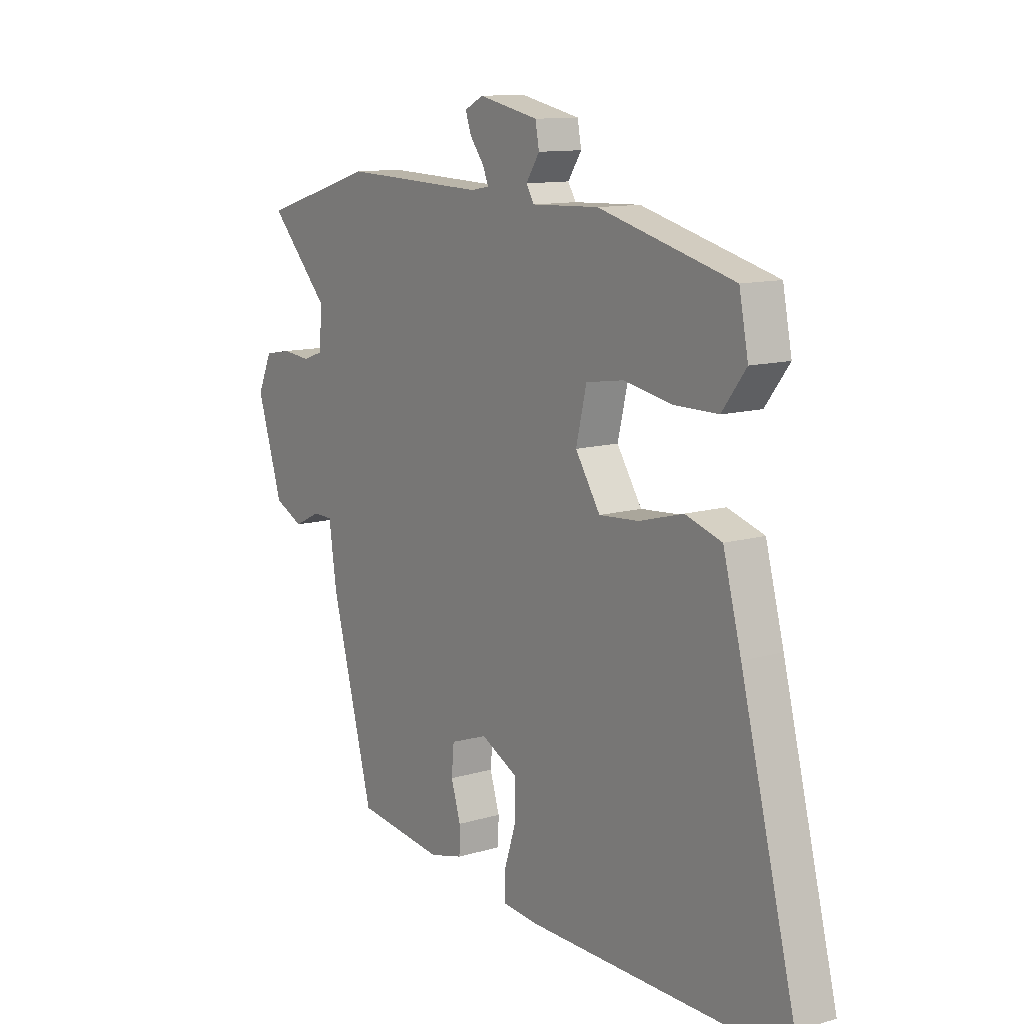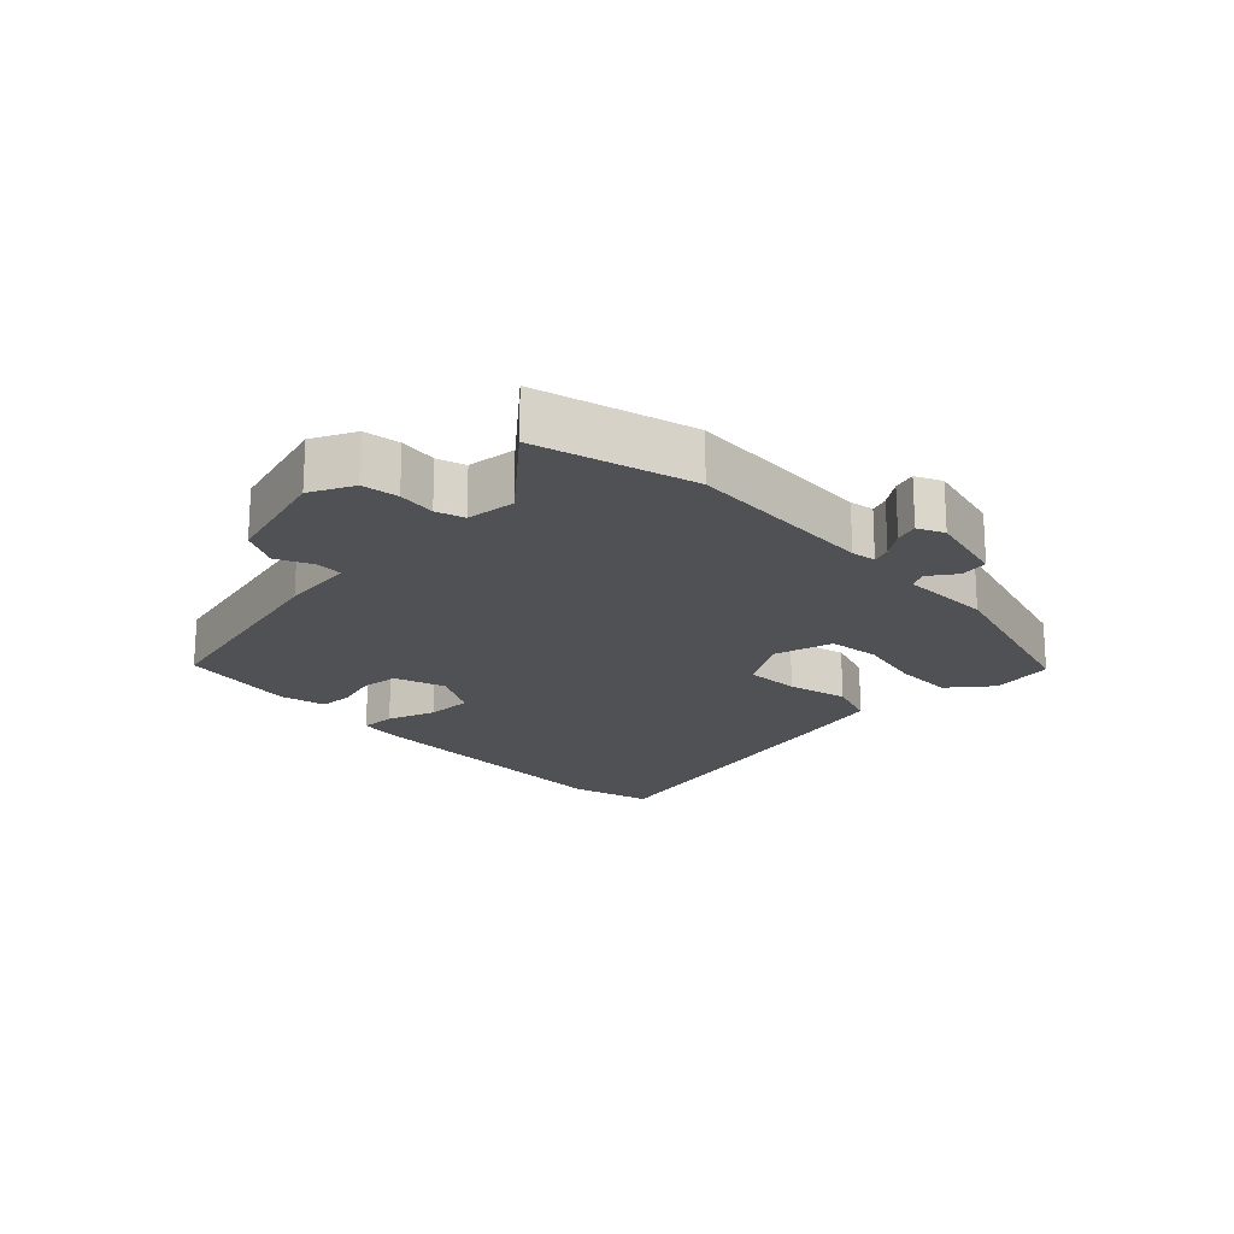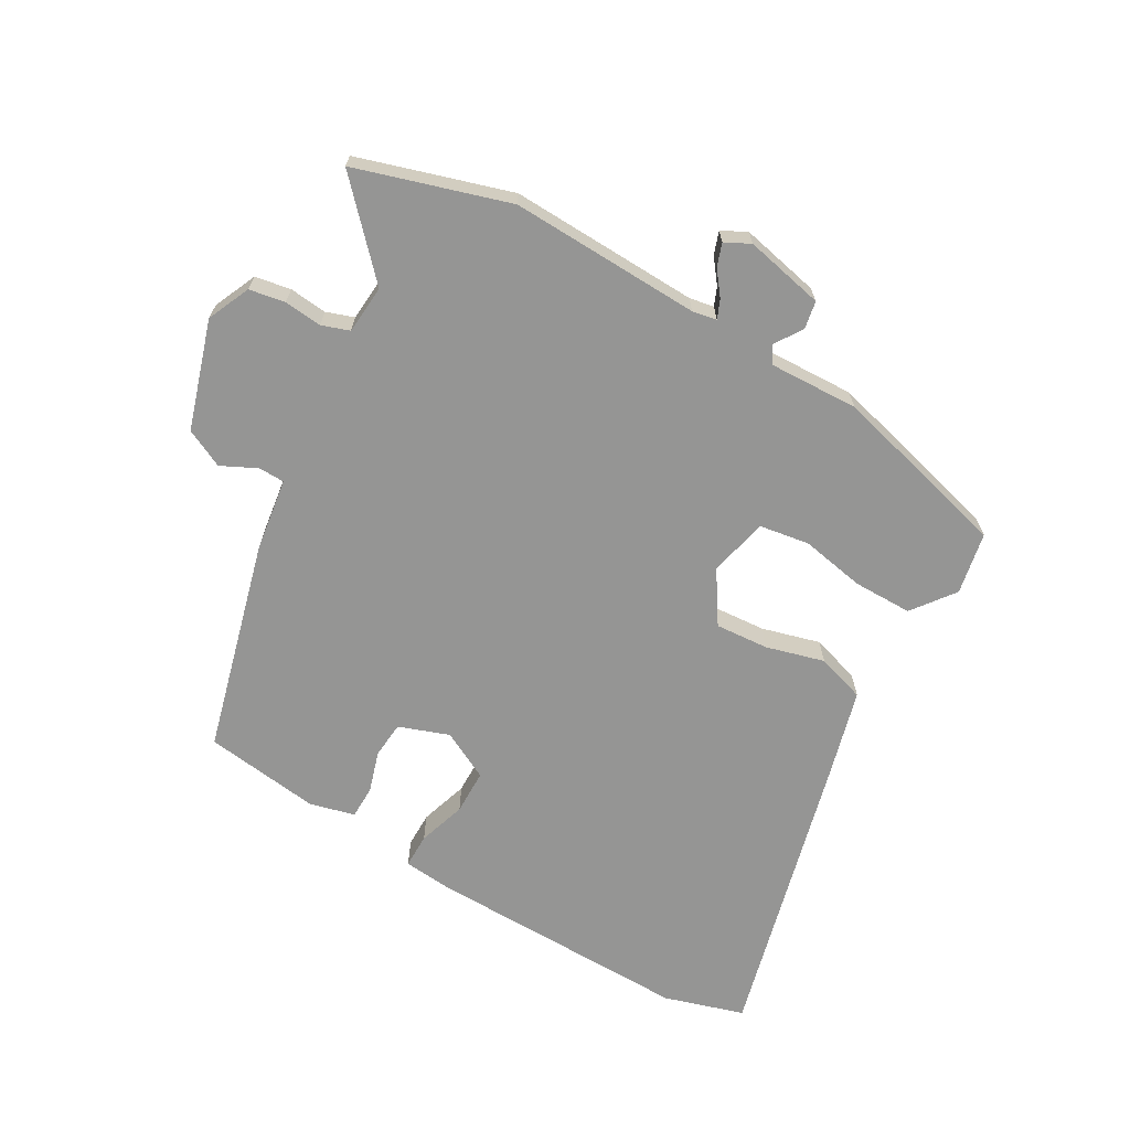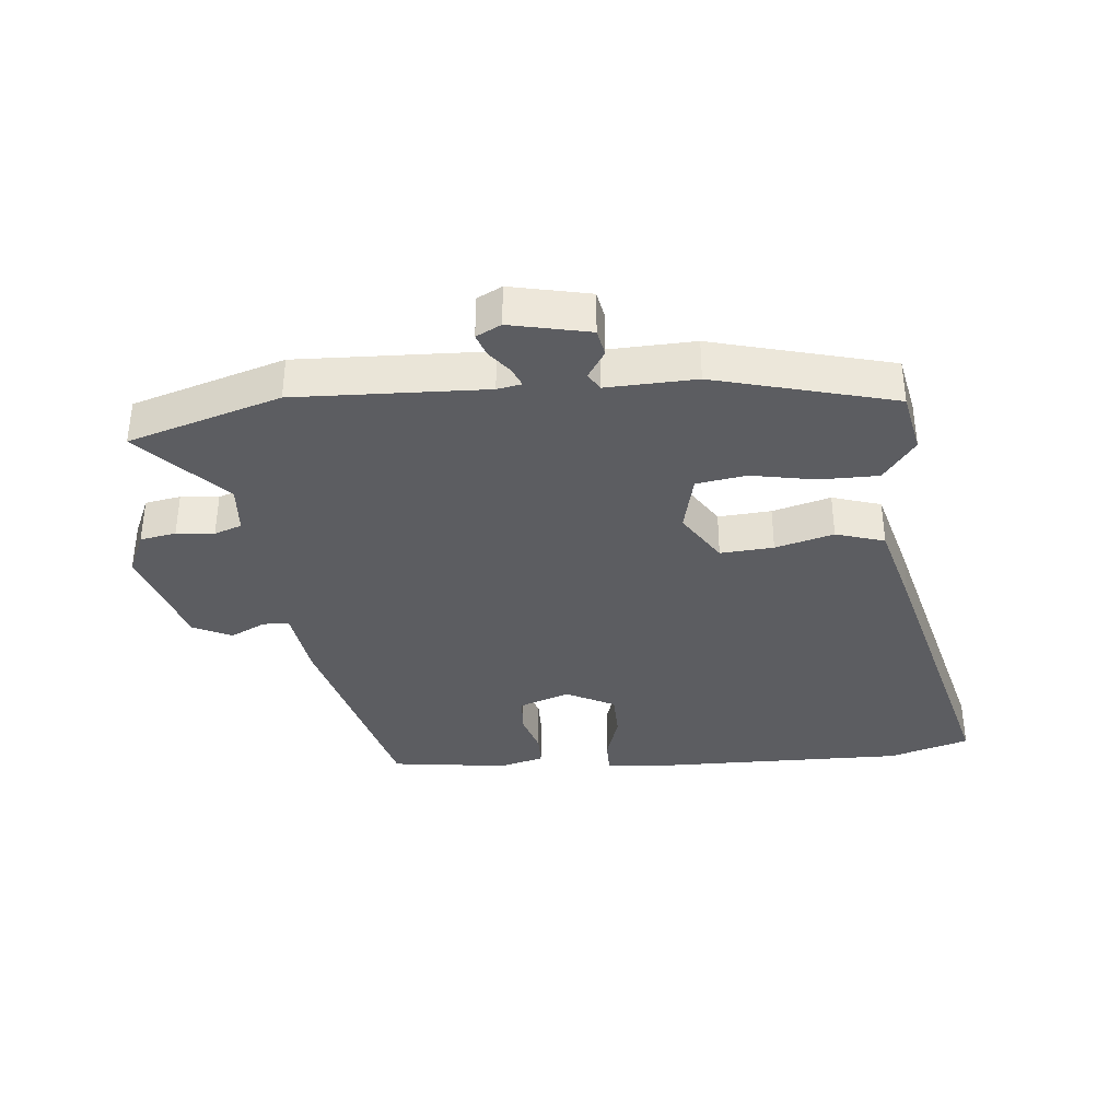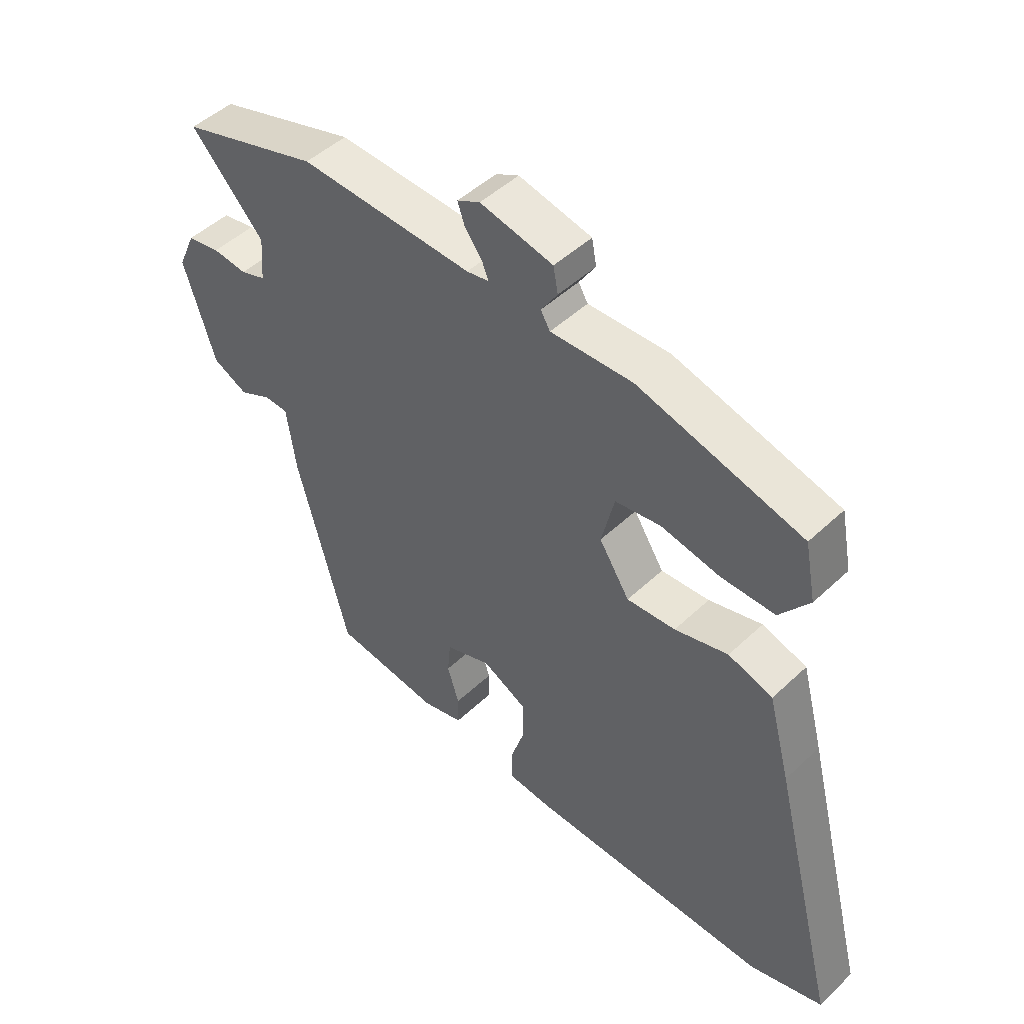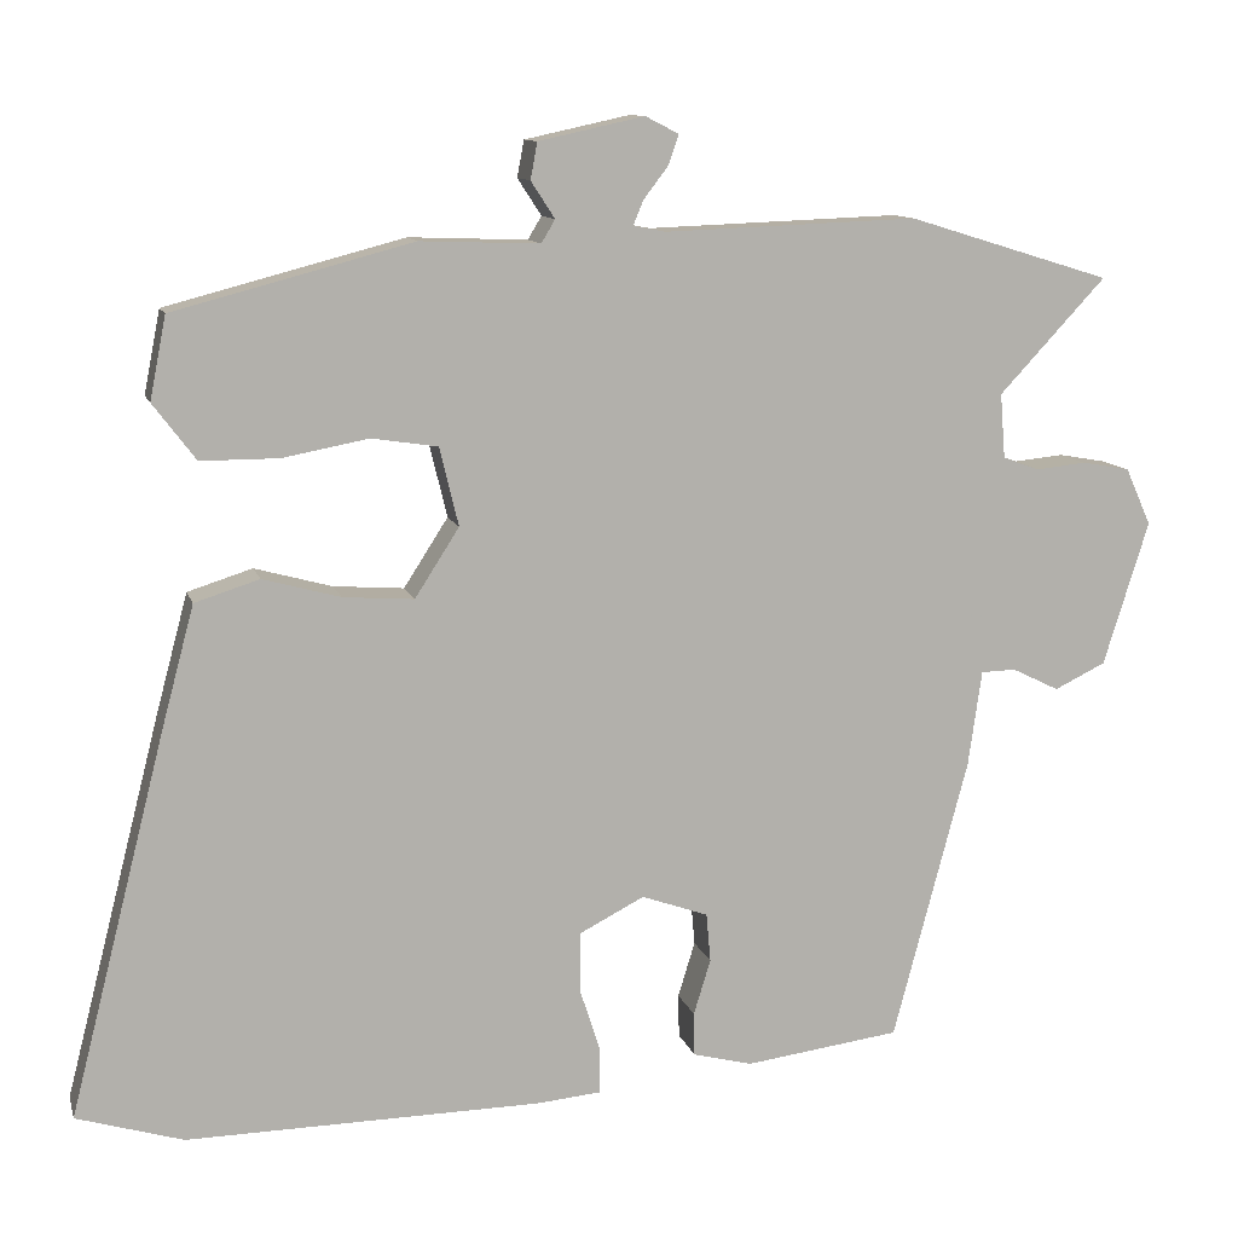
<metadata>
{"format":"obj","ext":"obj","renderer":"f3d","projection":"perspective","resolution":1024,"background":"white","views":[{"elev":11.6,"azim":54.5,"up":"+Z"},{"elev":-19.6,"azim":-47.1,"up":"+Y"},{"elev":-67.4,"azim":-29.8,"up":"+Y"},{"elev":-36.4,"azim":5.5,"up":"+Y"},{"elev":47.9,"azim":43.5,"up":"+Z"},{"elev":11.1,"azim":165.8,"up":"+Z"}]}
</metadata>
<code>
v -0.611 0.07 0.466
v -0.373 0.07 0.539
v -0.076 0.07 0.528
v -0.038 0.07 0.535
v -0.05 0.07 0.564
v -0.079 0.07 0.602
v -0.091 0.07 0.637
v -0.052 0.07 0.657
v 0.072 0.07 0.63
v 0.08 0.07 0.587
v 0.052 0.07 0.544
v 0.068 0.07 0.517
v 0.208 0.07 0.522
v 0.488 0.07 0.448
v 0.507 0.07 0.351
v 0.457 0.07 0.285
v 0.365 0.07 0.285
v 0.265 0.07 0.304
v 0.187 0.07 0.292
v 0.165 0.07 0.2
v 0.217 0.07 0.119
v 0.3 0.07 0.125
v 0.391 0.07 0.15
v 0.467 0.07 0.126
v 0.505 0.07 -0.016
v 0.619 0.07 -0.464
v 0.494 0.07 -0.502
v 0.078 0.07 -0.496
v 0.002 0.07 -0.489
v 0.002 0.07 -0.435
v 0.026 0.07 -0.36
v 0.025 0.07 -0.29
v -0.051 0.07 -0.251
v -0.129 0.07 -0.279
v -0.134 0.07 -0.336
v -0.114 0.07 -0.401
v -0.115 0.07 -0.452
v -0.185 0.07 -0.47
v -0.367 0.07 -0.446
v -0.455 0.07 -0.115
v -0.471 0.07 -0.002
v -0.512 0.07 -0.001
v -0.567 0.07 -0.028
v -0.627 0.07 0.001
v -0.68 0.07 0.17
v -0.65 0.07 0.237
v -0.594 0.07 0.247
v -0.535 0.07 0.241
v -0.492 0.07 0.256
v -0.486 0.07 0.332
v -0.611 0 0.466
v -0.373 0 0.539
v -0.076 0 0.528
v -0.038 0 0.535
v -0.05 0 0.564
v -0.079 0 0.602
v -0.091 0 0.637
v -0.052 0 0.657
v 0.072 0 0.63
v 0.08 0 0.587
v 0.052 0 0.544
v 0.068 0 0.517
v 0.208 0 0.522
v 0.488 0 0.448
v 0.507 0 0.351
v 0.457 0 0.285
v 0.365 0 0.285
v 0.265 0 0.304
v 0.187 0 0.292
v 0.165 0 0.2
v 0.217 0 0.119
v 0.3 0 0.125
v 0.391 0 0.15
v 0.467 0 0.126
v 0.505 0 -0.016
v 0.619 0 -0.464
v 0.494 0 -0.502
v 0.078 0 -0.496
v 0.002 0 -0.489
v 0.002 0 -0.435
v 0.026 0 -0.36
v 0.025 0 -0.29
v -0.051 0 -0.251
v -0.129 0 -0.279
v -0.134 0 -0.336
v -0.114 0 -0.401
v -0.115 0 -0.452
v -0.185 0 -0.47
v -0.367 0 -0.446
v -0.455 0 -0.115
v -0.471 0 -0.002
v -0.512 0 -0.001
v -0.567 0 -0.028
v -0.627 0 0.001
v -0.68 0 0.17
v -0.65 0 0.237
v -0.594 0 0.247
v -0.535 0 0.241
v -0.492 0 0.256
v -0.486 0 0.332
f 46 47 48
f 45 46 48
f 44 45 48
f 43 44 48
f 42 43 48
f 41 42 48 49
f 41 49 50
f 40 41 50
f 39 40 50
f 38 39 50
f 37 38 50
f 36 37 50
f 35 36 50
f 29 30 31
f 28 29 31
f 27 28 31
f 26 27 31
f 25 26 31
f 24 25 31
f 23 24 31
f 22 23 31
f 21 22 31 32
f 20 21 32 33
f 16 17 18
f 15 16 18
f 14 15 18
f 13 14 18
f 12 13 18
f 12 18 19
f 20 33 34
f 19 20 34
f 12 19 34
f 11 12 34
f 9 10 11
f 8 9 11
f 7 8 11
f 6 7 11
f 5 6 11
f 50 1 2 3
f 34 35 50 3
f 4 5 11
f 3 4 11 34
f 98 97 96
f 98 96 95
f 98 95 94
f 98 94 93
f 98 93 92
f 99 98 92 91
f 100 99 91
f 100 91 90
f 100 90 89
f 100 89 88
f 100 88 87
f 100 87 86
f 100 86 85
f 81 80 79
f 81 79 78
f 81 78 77
f 81 77 76
f 81 76 75
f 81 75 74
f 81 74 73
f 81 73 72
f 82 81 72 71
f 83 82 71 70
f 68 67 66
f 68 66 65
f 68 65 64
f 68 64 63
f 68 63 62
f 69 68 62
f 84 83 70
f 84 70 69
f 84 69 62
f 84 62 61
f 61 60 59
f 61 59 58
f 61 58 57
f 61 57 56
f 61 56 55
f 53 52 51 100
f 53 100 85 84
f 61 55 54
f 84 61 54 53
f 1 51 52 2
f 2 52 53 3
f 3 53 54 4
f 4 54 55 5
f 5 55 56 6
f 6 56 57 7
f 7 57 58 8
f 8 58 59 9
f 9 59 60 10
f 10 60 61 11
f 11 61 62 12
f 12 62 63 13
f 13 63 64 14
f 14 64 65 15
f 15 65 66 16
f 16 66 67 17
f 17 67 68 18
f 18 68 69 19
f 19 69 70 20
f 20 70 71 21
f 21 71 72 22
f 22 72 73 23
f 23 73 74 24
f 24 74 75 25
f 25 75 76 26
f 26 76 77 27
f 27 77 78 28
f 28 78 79 29
f 29 79 80 30
f 30 80 81 31
f 31 81 82 32
f 32 82 83 33
f 33 83 84 34
f 34 84 85 35
f 35 85 86 36
f 36 86 87 37
f 37 87 88 38
f 38 88 89 39
f 39 89 90 40
f 40 90 91 41
f 41 91 92 42
f 42 92 93 43
f 43 93 94 44
f 44 94 95 45
f 45 95 96 46
f 46 96 97 47
f 47 97 98 48
f 48 98 99 49
f 49 99 100 50
f 50 100 51 1

</code>
